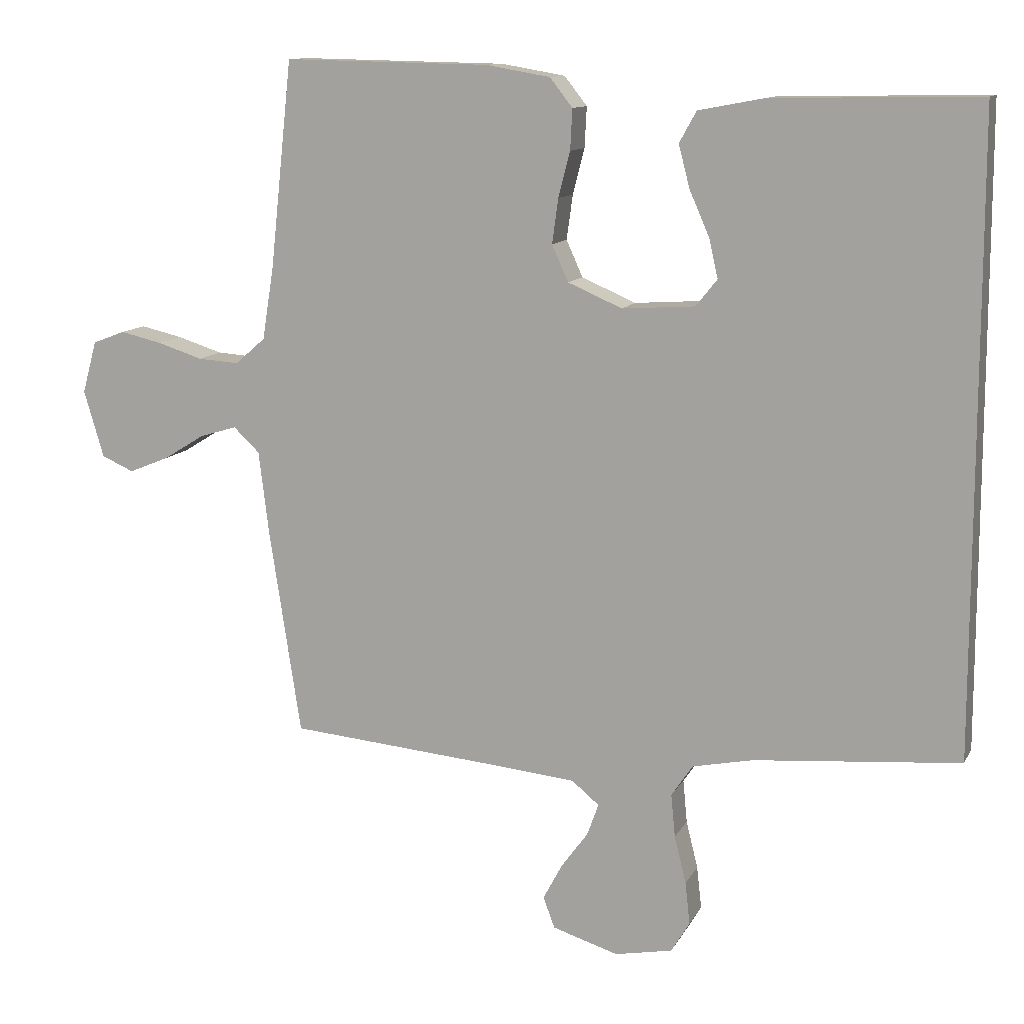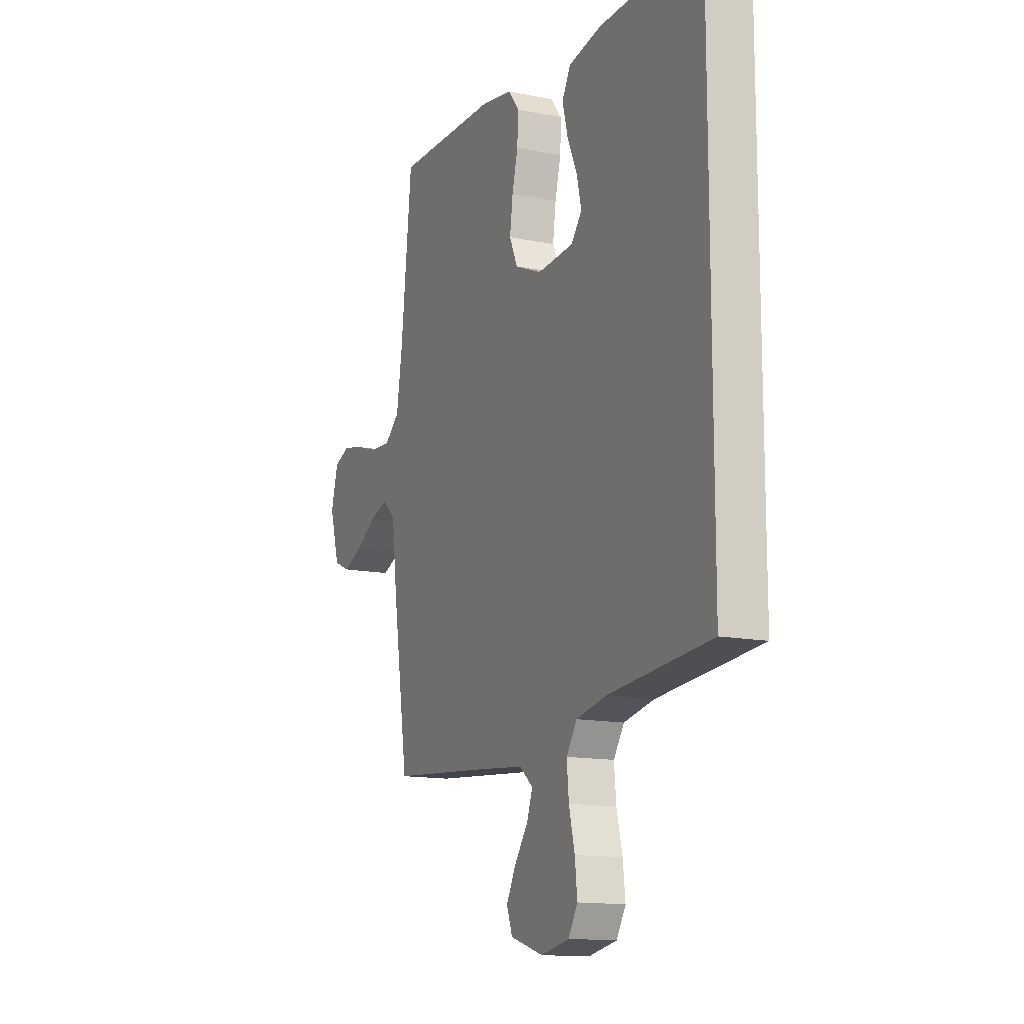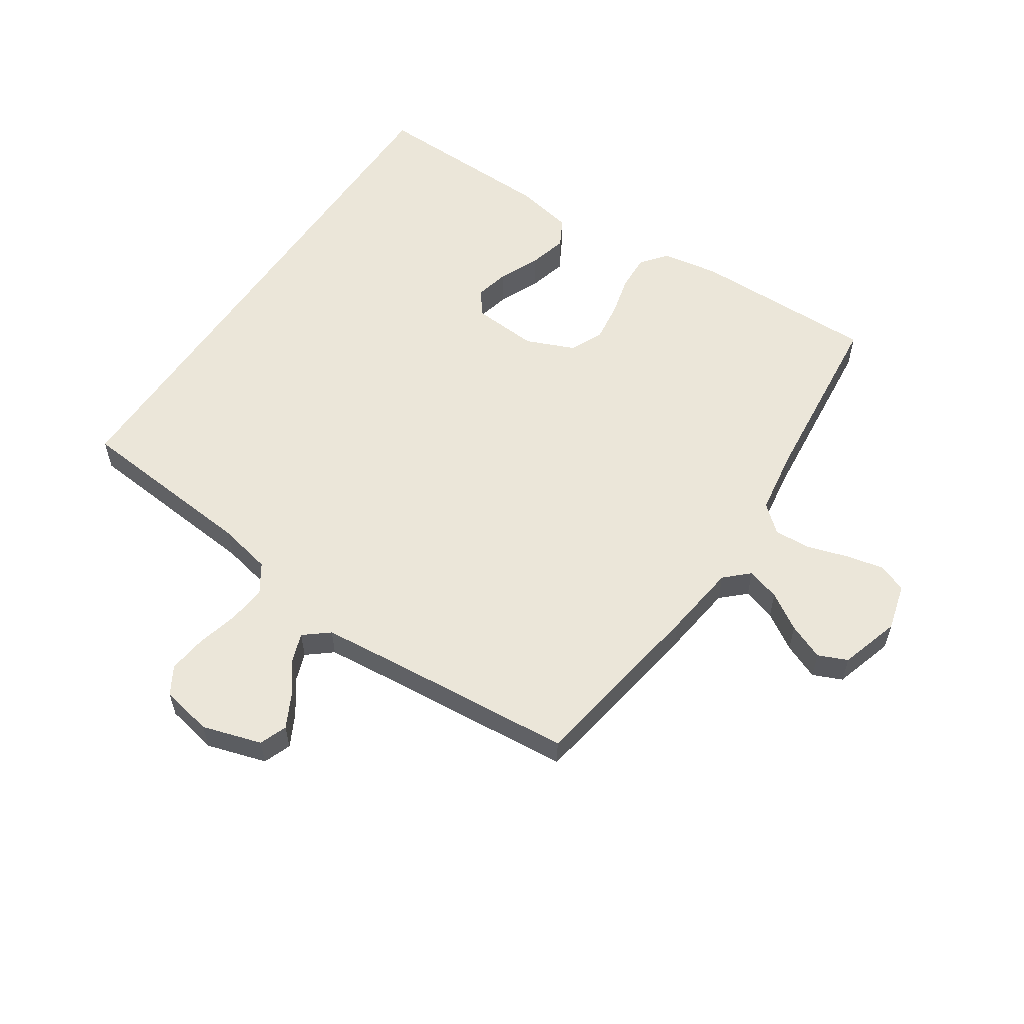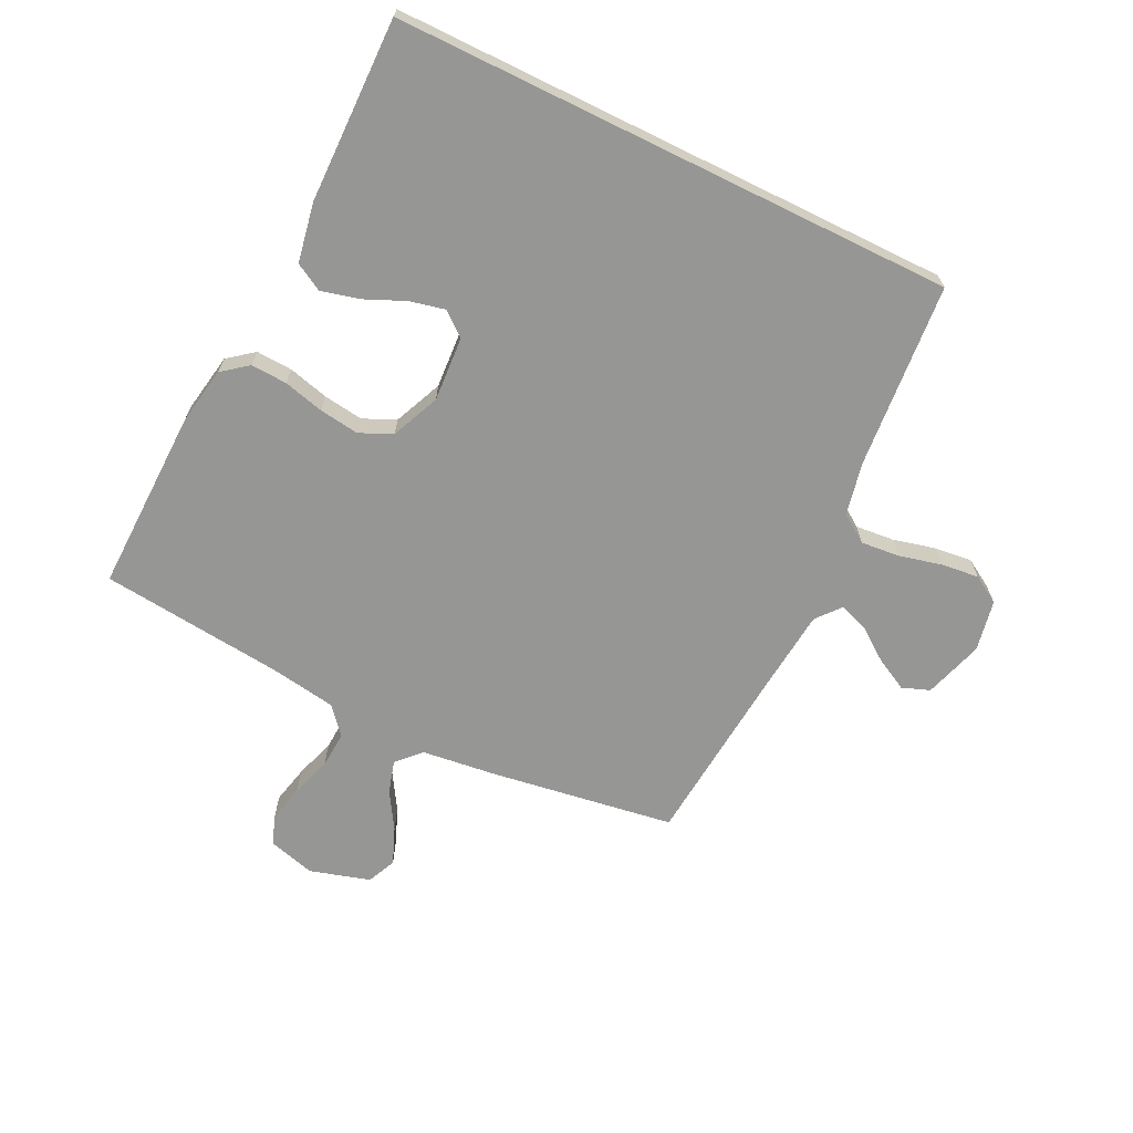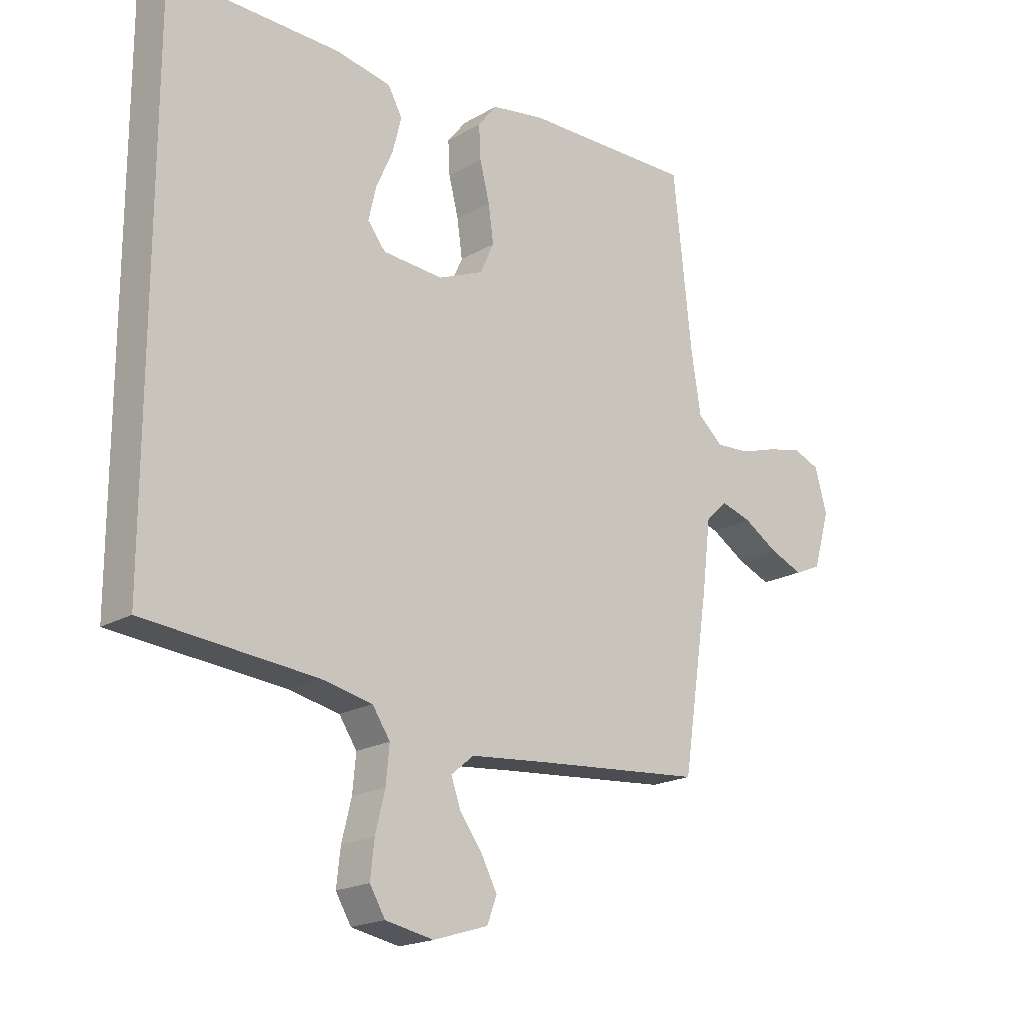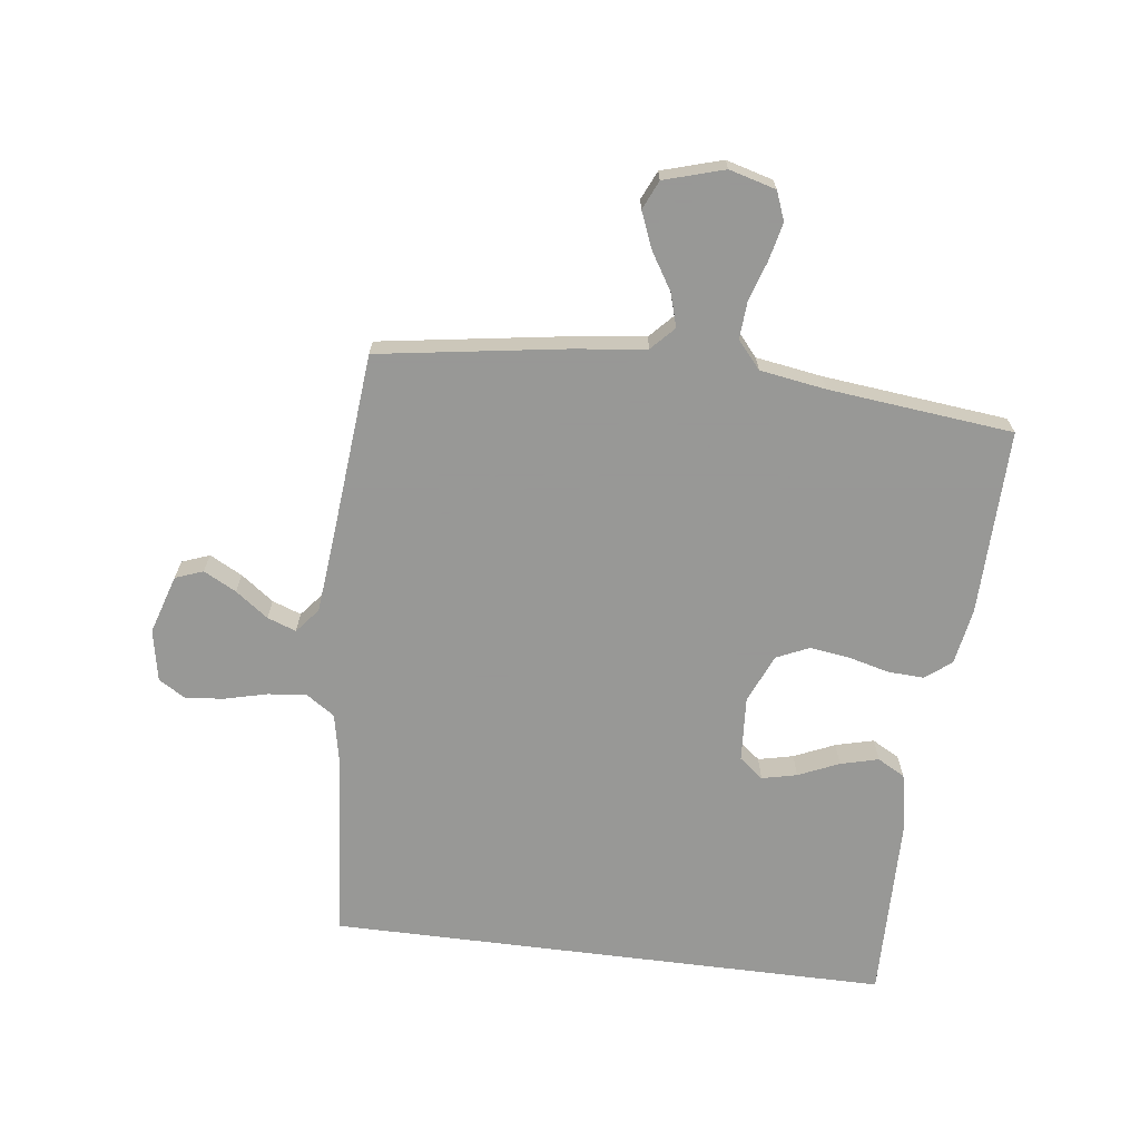
<metadata>
{"format":"obj","ext":"obj","renderer":"f3d","projection":"perspective","resolution":1024,"background":"white","views":[{"elev":11.6,"azim":18.3,"up":"+Z"},{"elev":-13.8,"azim":65.8,"up":"+Z"},{"elev":57.4,"azim":-146.0,"up":"+Y"},{"elev":-67.7,"azim":63.9,"up":"+Y"},{"elev":-19.5,"azim":137.1,"up":"+Z"},{"elev":-68.4,"azim":-97.2,"up":"+Y"}]}
</metadata>
<code>
v 0.5 0.07 0.458
v 0.5 0.07 -0.457
v 0.2 0.07 -0.482
v 0.112 0.07 -0.5
v 0.081 0.07 -0.546
v 0.087 0.07 -0.609
v 0.104 0.07 -0.678
v 0.111 0.07 -0.74
v 0.084 0.07 -0.785
v 0 0.07 -0.801
v -0.096 0.07 -0.771
v -0.113 0.07 -0.726
v -0.085 0.07 -0.673
v -0.046 0.07 -0.62
v -0.029 0.07 -0.573
v -0.069 0.07 -0.54
v -0.2 0.07 -0.527
v -0.5 0.07 -0.5
v -0.546 0.07 -0.2
v -0.561 0.07 -0.078
v -0.599 0.07 -0.042
v -0.653 0.07 -0.058
v -0.713 0.07 -0.095
v -0.772 0.07 -0.119
v -0.819 0.07 -0.098
v -0.848 0.07 0
v -0.827 0.07 0.076
v -0.78 0.07 0.094
v -0.719 0.07 0.08
v -0.653 0.07 0.059
v -0.593 0.07 0.055
v -0.549 0.07 0.093
v -0.532 0.07 0.2
v -0.5 0.07 0.5
v -0.2 0.07 0.494
v -0.107 0.07 0.478
v -0.074 0.07 0.436
v -0.077 0.07 0.377
v -0.094 0.07 0.311
v -0.103 0.07 0.246
v -0.079 0.07 0.193
v 0 0.07 0.159
v 0.106 0.07 0.166
v 0.137 0.07 0.205
v 0.124 0.07 0.262
v 0.095 0.07 0.328
v 0.079 0.07 0.39
v 0.104 0.07 0.435
v 0.2 0.07 0.453
v 0.5 0 0.458
v 0.5 0 -0.457
v 0.2 0 -0.482
v 0.112 0 -0.5
v 0.081 0 -0.546
v 0.087 0 -0.609
v 0.104 0 -0.678
v 0.111 0 -0.74
v 0.084 0 -0.785
v 0 0 -0.801
v -0.096 0 -0.771
v -0.113 0 -0.726
v -0.085 0 -0.673
v -0.046 0 -0.62
v -0.029 0 -0.573
v -0.069 0 -0.54
v -0.2 0 -0.527
v -0.5 0 -0.5
v -0.546 0 -0.2
v -0.561 0 -0.078
v -0.599 0 -0.042
v -0.653 0 -0.058
v -0.713 0 -0.095
v -0.772 0 -0.119
v -0.819 0 -0.098
v -0.848 0 0
v -0.827 0 0.076
v -0.78 0 0.094
v -0.719 0 0.08
v -0.653 0 0.059
v -0.593 0 0.055
v -0.549 0 0.093
v -0.532 0 0.2
v -0.5 0 0.5
v -0.2 0 0.494
v -0.107 0 0.478
v -0.074 0 0.436
v -0.077 0 0.377
v -0.094 0 0.311
v -0.103 0 0.246
v -0.079 0 0.193
v 0 0 0.159
v 0.106 0 0.166
v 0.137 0 0.205
v 0.124 0 0.262
v 0.095 0 0.328
v 0.079 0 0.39
v 0.104 0 0.435
v 0.2 0 0.453
f 49 1 2
f 48 49 2
f 47 48 2
f 46 47 2
f 45 46 2
f 44 45 2
f 43 44 2 3
f 42 43 3 4
f 41 42 4 5
f 40 41 5 6
f 37 38 39
f 36 37 39
f 35 36 39
f 34 35 39
f 33 34 39
f 32 33 39 40
f 31 32 40 6
f 28 29 30
f 27 28 30
f 26 27 30
f 25 26 30
f 24 25 30
f 23 24 30
f 22 23 30
f 21 22 30 31
f 31 6 7
f 21 31 7
f 20 21 7
f 17 18 19 20
f 16 17 20
f 15 16 20 7
f 12 13 14
f 11 12 14
f 10 11 14
f 9 10 14
f 8 9 14
f 7 8 14
f 7 14 15
f 51 50 98
f 51 98 97
f 51 97 96
f 51 96 95
f 51 95 94
f 51 94 93
f 52 51 93 92
f 53 52 92 91
f 54 53 91 90
f 55 54 90 89
f 88 87 86
f 88 86 85
f 88 85 84
f 88 84 83
f 88 83 82
f 89 88 82 81
f 55 89 81 80
f 79 78 77
f 79 77 76
f 79 76 75
f 79 75 74
f 79 74 73
f 79 73 72
f 79 72 71
f 80 79 71 70
f 56 55 80
f 56 80 70
f 56 70 69
f 69 68 67 66
f 69 66 65
f 56 69 65 64
f 63 62 61
f 63 61 60
f 63 60 59
f 63 59 58
f 63 58 57
f 63 57 56
f 64 63 56
f 1 50 51 2
f 2 51 52 3
f 3 52 53 4
f 4 53 54 5
f 5 54 55 6
f 6 55 56 7
f 7 56 57 8
f 8 57 58 9
f 9 58 59 10
f 10 59 60 11
f 11 60 61 12
f 12 61 62 13
f 13 62 63 14
f 14 63 64 15
f 15 64 65 16
f 16 65 66 17
f 17 66 67 18
f 18 67 68 19
f 19 68 69 20
f 20 69 70 21
f 21 70 71 22
f 22 71 72 23
f 23 72 73 24
f 24 73 74 25
f 25 74 75 26
f 26 75 76 27
f 27 76 77 28
f 28 77 78 29
f 29 78 79 30
f 30 79 80 31
f 31 80 81 32
f 32 81 82 33
f 33 82 83 34
f 34 83 84 35
f 35 84 85 36
f 36 85 86 37
f 37 86 87 38
f 38 87 88 39
f 39 88 89 40
f 40 89 90 41
f 41 90 91 42
f 42 91 92 43
f 43 92 93 44
f 44 93 94 45
f 45 94 95 46
f 46 95 96 47
f 47 96 97 48
f 48 97 98 49
f 49 98 50 1

</code>
